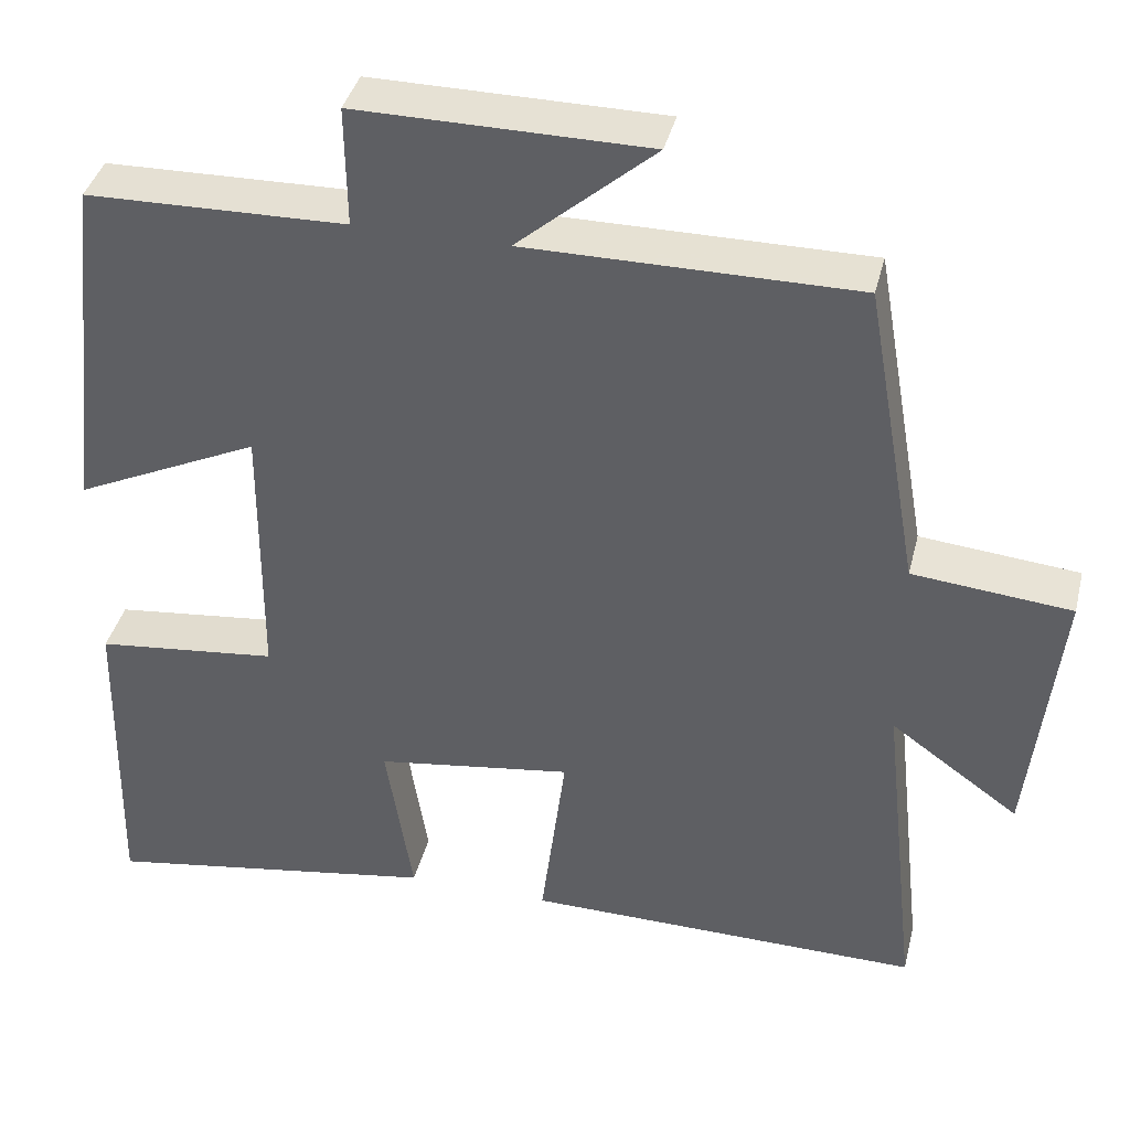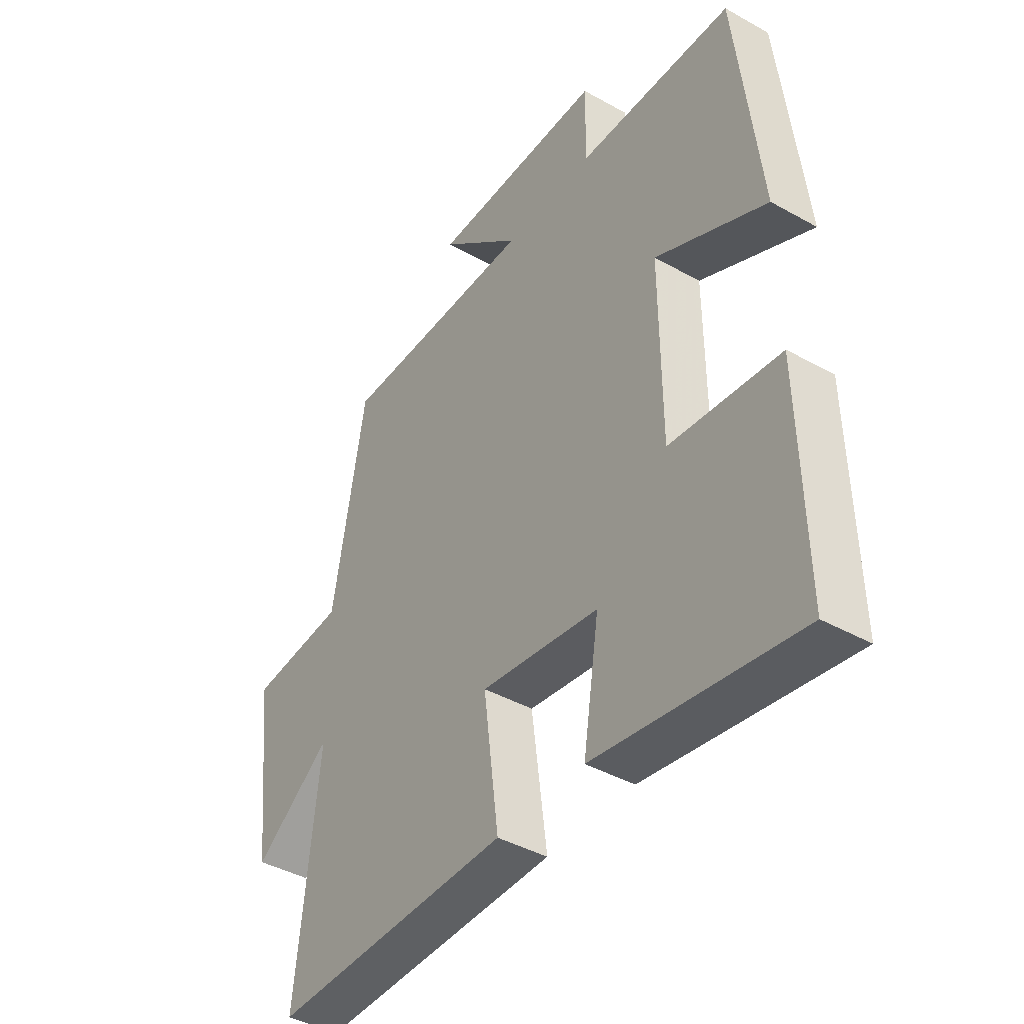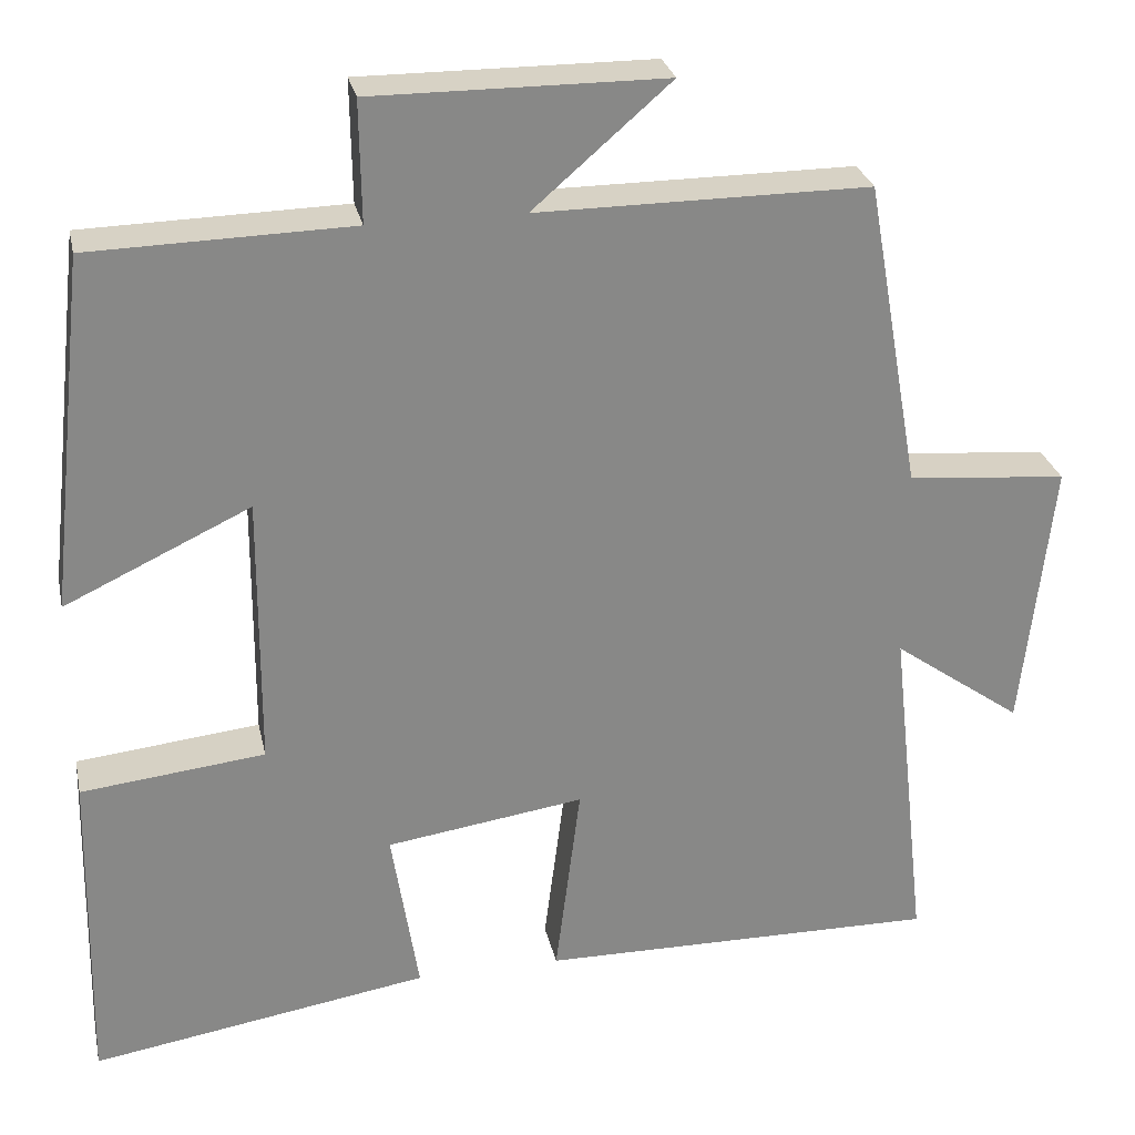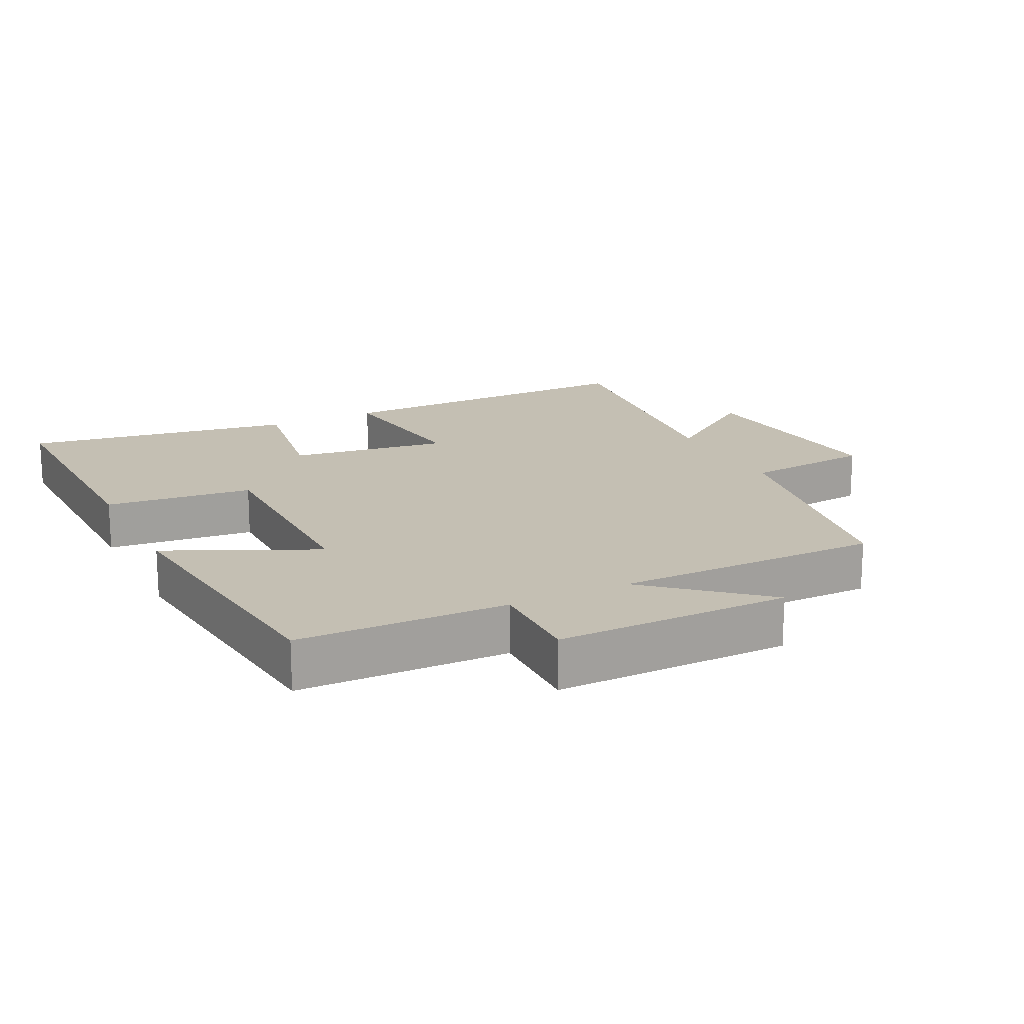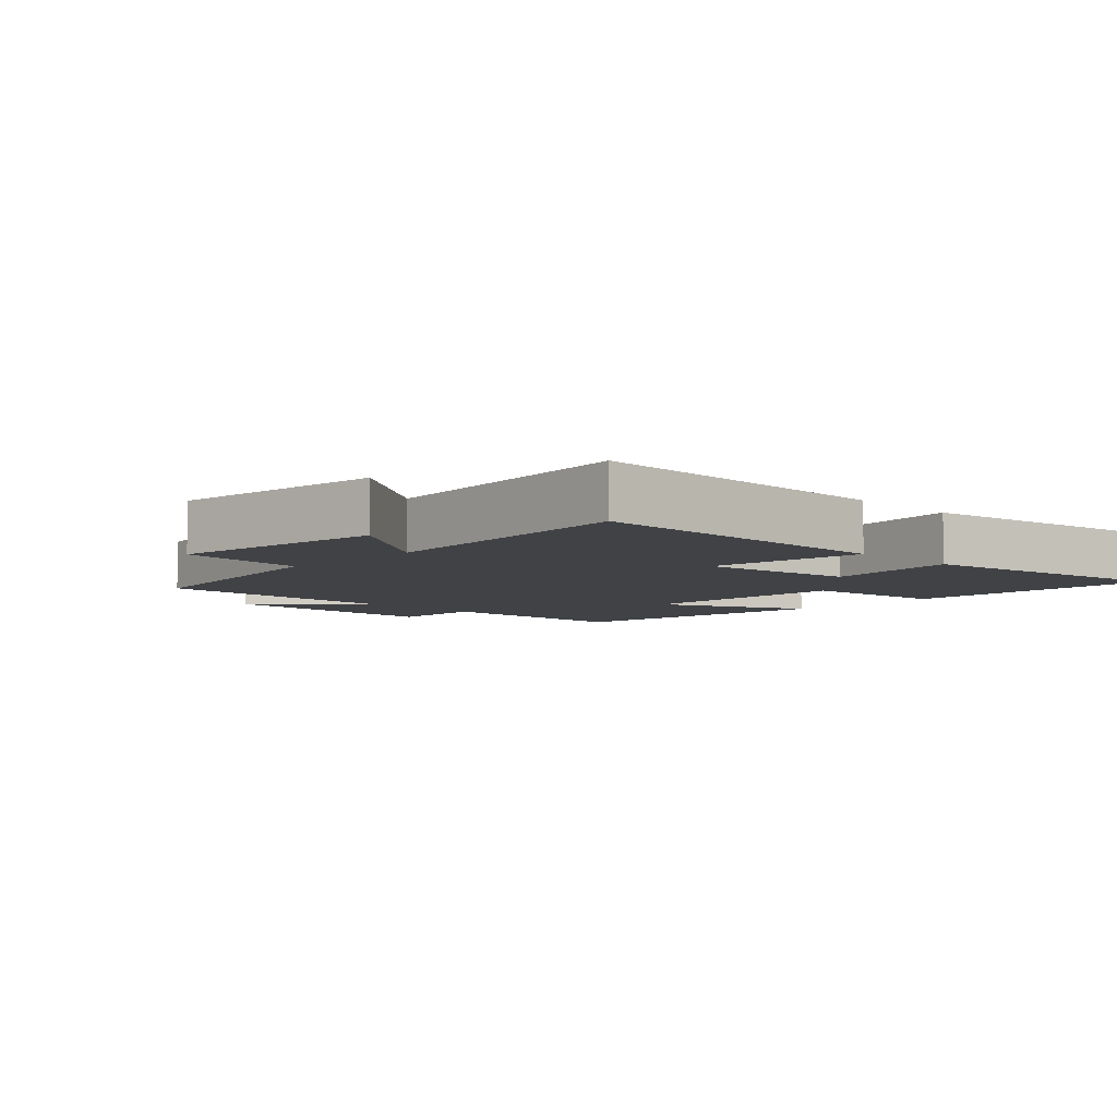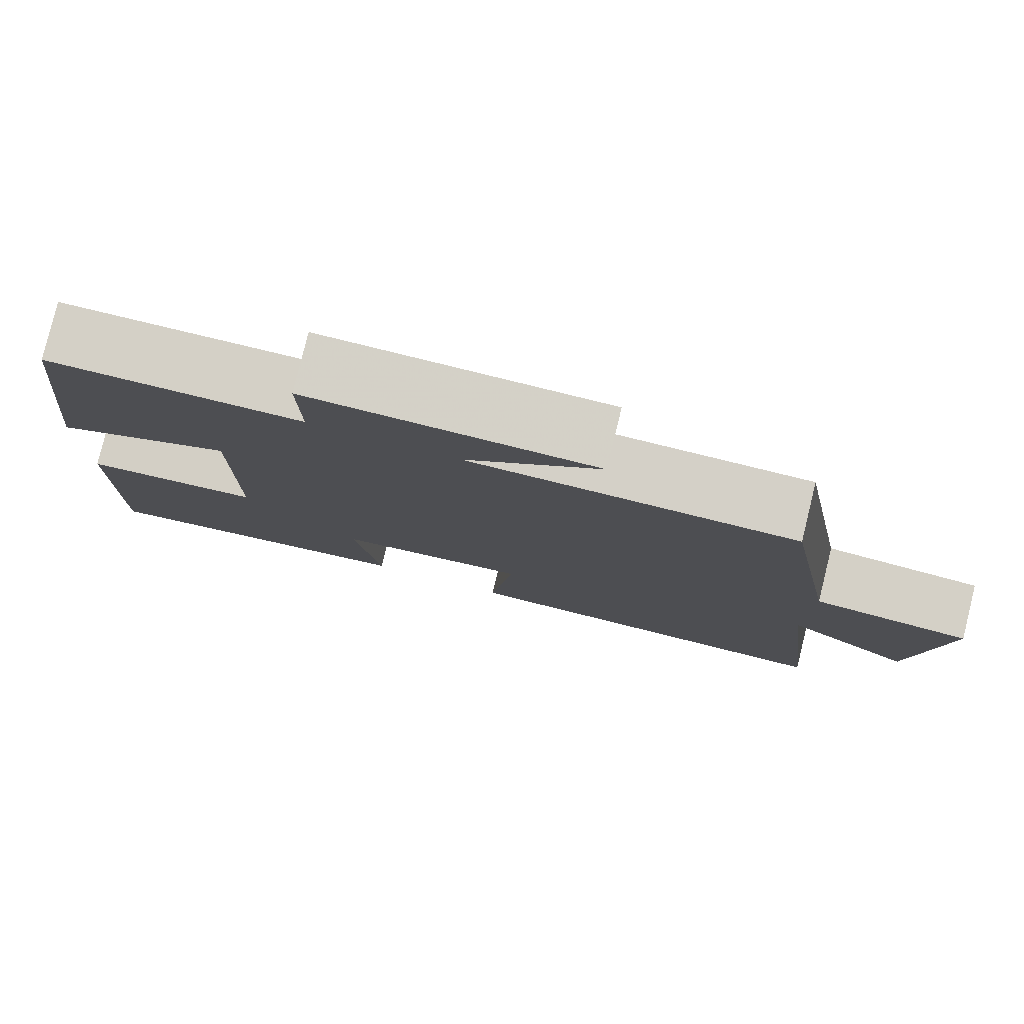
<metadata>
{"format":"obj","ext":"obj","renderer":"f3d","projection":"perspective","resolution":1024,"background":"white","views":[{"elev":39.0,"azim":13.7,"up":"+Z"},{"elev":-41.8,"azim":-124.1,"up":"+Z"},{"elev":27.6,"azim":-12.0,"up":"+Z"},{"elev":17.8,"azim":-26.5,"up":"+Y"},{"elev":-6.3,"azim":135.5,"up":"+Y"},{"elev":79.9,"azim":13.8,"up":"+Z"}]}
</metadata>
<code>
v 0.435 0.07 0.501
v 0.5 0.07 0.133
v 0.69 0.07 0.115
v 0.654 0.07 -0.209
v 0.5 0.07 -0.099
v 0.545 0.07 -0.505
v 0.069 0.07 -0.5
v 0.099 0.07 -0.264
v -0.137 0.07 -0.298
v -0.105 0.07 -0.5
v -0.508 0.07 -0.565
v -0.5 0.07 -0.175
v -0.281 0.07 -0.151
v -0.279 0.07 0.175
v -0.5 0.07 0.071
v -0.453 0.07 0.493
v -0.142 0.07 0.5
v -0.144 0.07 0.644
v 0.204 0.07 0.642
v 0.04 0.07 0.5
v 0.435 0 0.501
v 0.5 0 0.133
v 0.69 0 0.115
v 0.654 0 -0.209
v 0.5 0 -0.099
v 0.545 0 -0.505
v 0.069 0 -0.5
v 0.099 0 -0.264
v -0.137 0 -0.298
v -0.105 0 -0.5
v -0.508 0 -0.565
v -0.5 0 -0.175
v -0.281 0 -0.151
v -0.279 0 0.175
v -0.5 0 0.071
v -0.453 0 0.493
v -0.142 0 0.5
v -0.144 0 0.644
v 0.204 0 0.642
v 0.04 0 0.5
f 17 18 19 20
f 16 17 20
f 15 16 20
f 14 15 20
f 20 1 2
f 14 20 2
f 13 14 2
f 11 12 13
f 10 11 13
f 9 10 13
f 13 2 3
f 9 13 3
f 8 9 3
f 5 6 7 8
f 5 8 3
f 3 4 5
f 40 39 38 37
f 40 37 36
f 40 36 35
f 40 35 34
f 22 21 40
f 22 40 34
f 22 34 33
f 33 32 31
f 33 31 30
f 33 30 29
f 23 22 33
f 23 33 29
f 23 29 28
f 28 27 26 25
f 23 28 25
f 25 24 23
f 1 21 22 2
f 2 22 23 3
f 3 23 24 4
f 4 24 25 5
f 5 25 26 6
f 6 26 27 7
f 7 27 28 8
f 8 28 29 9
f 9 29 30 10
f 10 30 31 11
f 11 31 32 12
f 12 32 33 13
f 13 33 34 14
f 14 34 35 15
f 15 35 36 16
f 16 36 37 17
f 17 37 38 18
f 18 38 39 19
f 19 39 40 20
f 20 40 21 1

</code>
